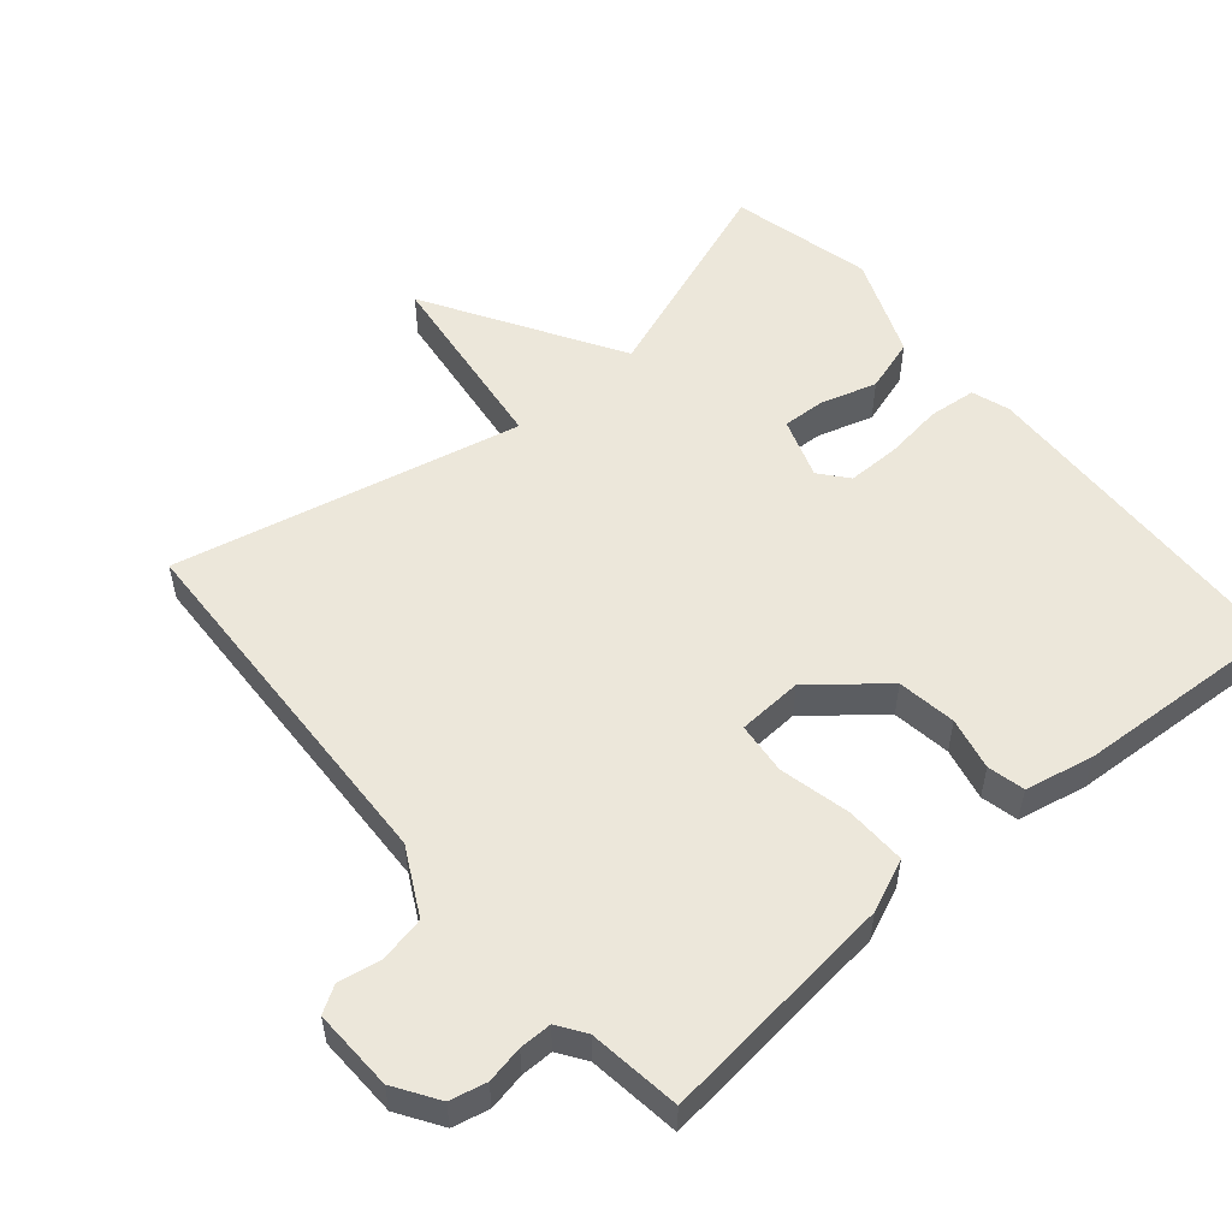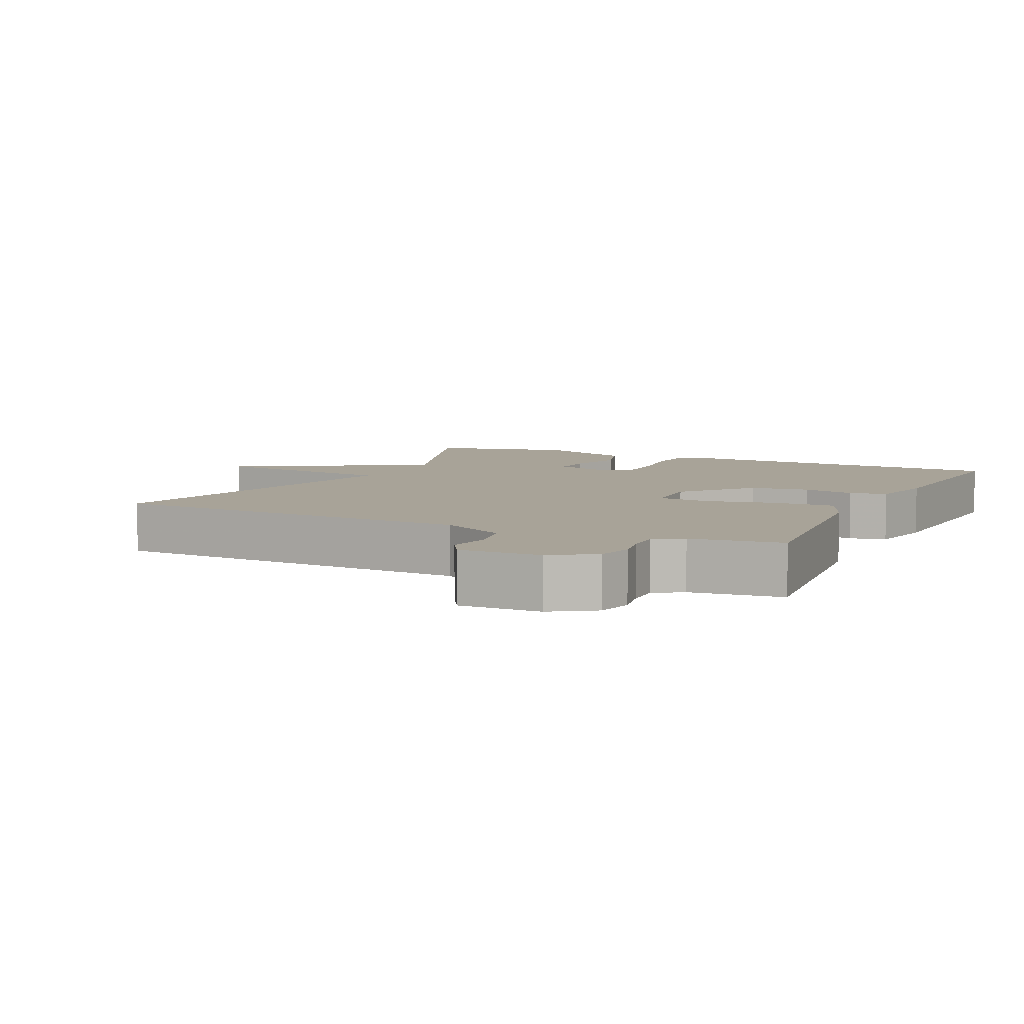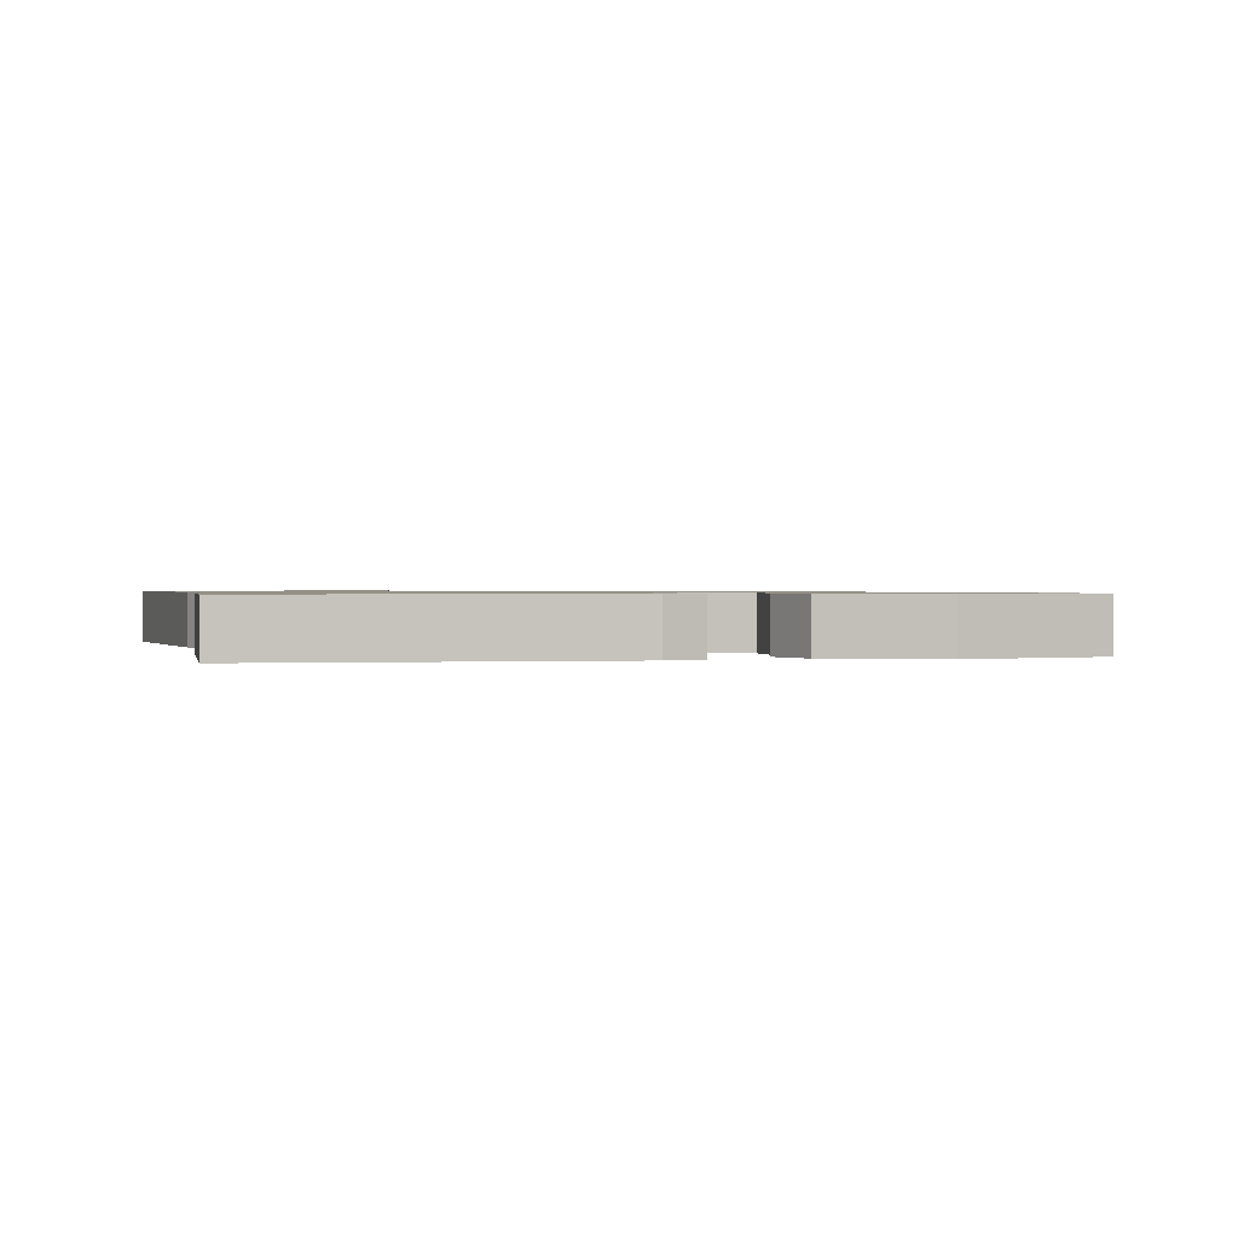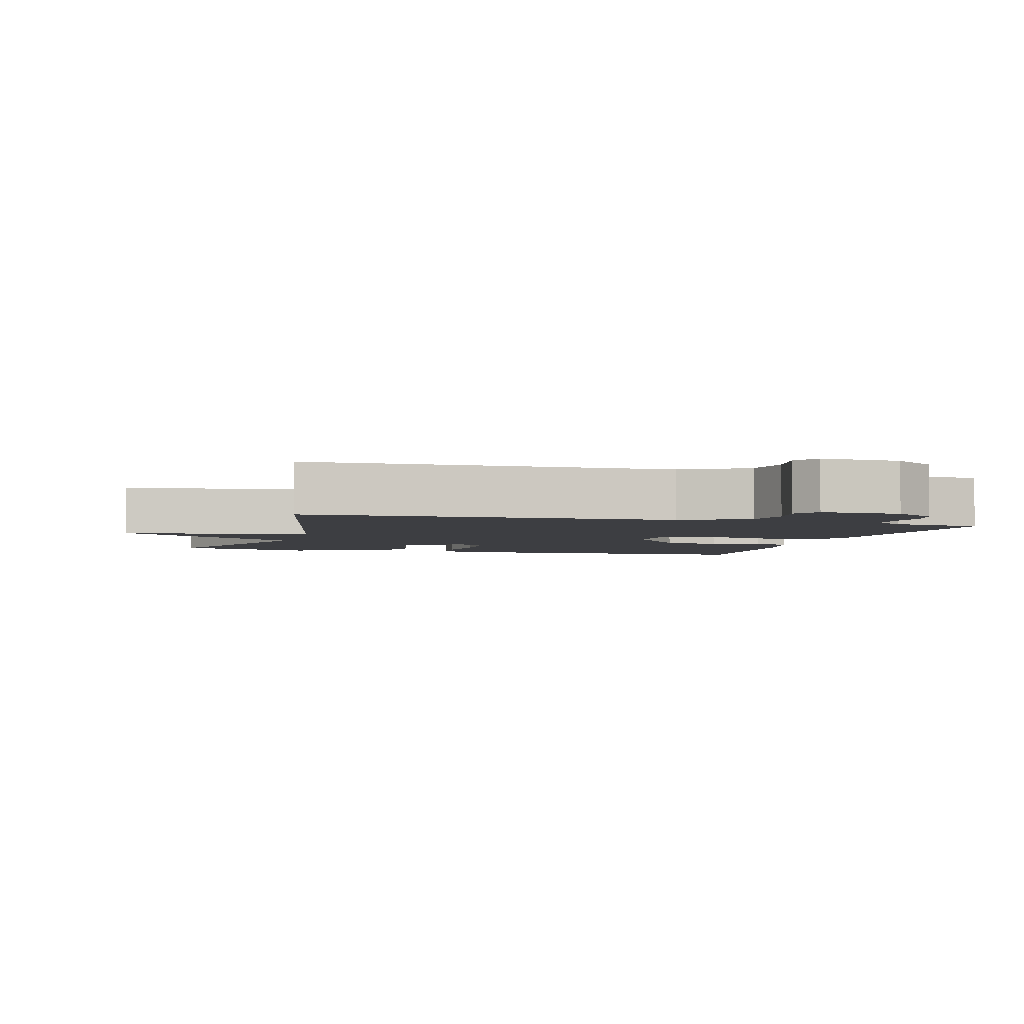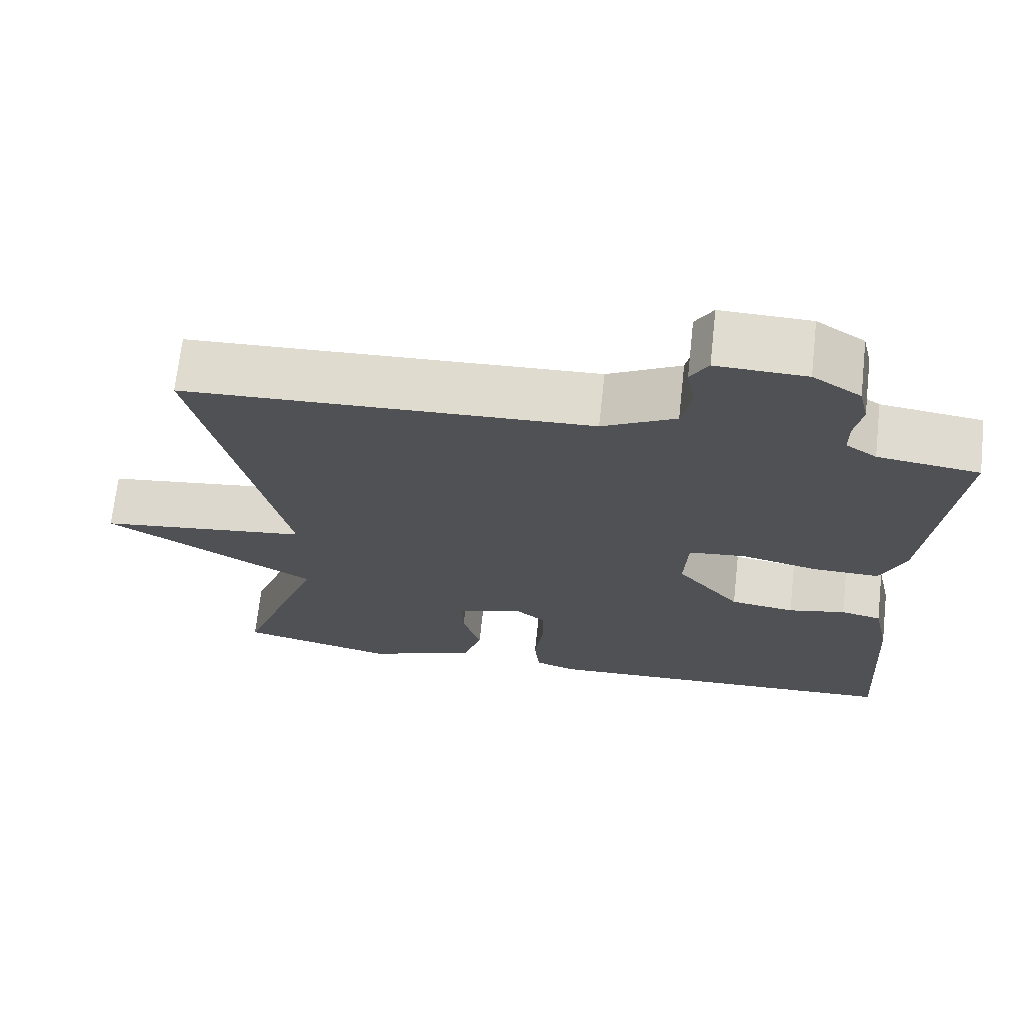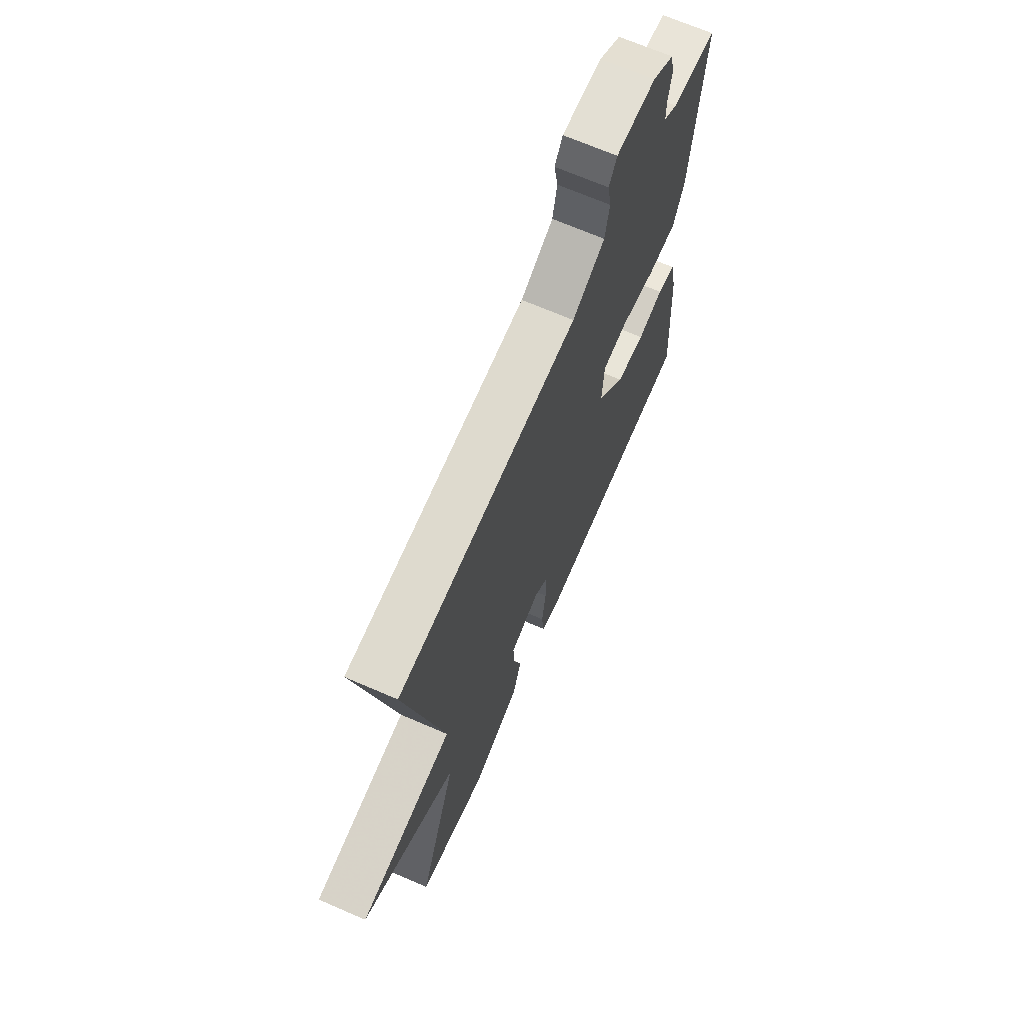
<metadata>
{"format":"obj","ext":"obj","renderer":"f3d","projection":"perspective","resolution":1024,"background":"white","views":[{"elev":54.0,"azim":49.5,"up":"+Y"},{"elev":6.9,"azim":25.5,"up":"+Y"},{"elev":0.8,"azim":166.4,"up":"+Y"},{"elev":-3.6,"azim":-16.2,"up":"+Y"},{"elev":69.7,"azim":6.3,"up":"+Z"},{"elev":68.5,"azim":-66.5,"up":"+Z"}]}
</metadata>
<code>
v 0.5 0.07 -0.5
v 0.02 0.07 -0.52
v -0.034 0.07 -0.502
v -0.041 0.07 -0.435
v -0.03 0.07 -0.35
v -0.03 0.07 -0.275
v -0.07 0.07 -0.242
v -0.157 0.07 -0.272
v -0.154 0.07 -0.334
v -0.13 0.07 -0.413
v -0.154 0.07 -0.49
v -0.298 0.07 -0.548
v -0.5 0.07 -0.5
v -0.389 0.07 -0.195
v -0.664 0.07 -0.031
v -0.389 0.07 0.005
v -0.5 0.07 0.5
v 0.029 0.07 0.524
v 0.124 0.07 0.574
v 0.137 0.07 0.639
v 0.126 0.07 0.7
v 0.149 0.07 0.738
v 0.265 0.07 0.735
v 0.327 0.07 0.695
v 0.339 0.07 0.643
v 0.329 0.07 0.59
v 0.329 0.07 0.544
v 0.369 0.07 0.517
v 0.5 0.07 0.5
v 0.464 0.07 0.16
v 0.432 0.07 0.085
v 0.345 0.07 0.087
v 0.244 0.07 0.11
v 0.17 0.07 0.102
v 0.165 0.07 0.009
v 0.248 0.07 -0.091
v 0.332 0.07 -0.103
v 0.407 0.07 -0.086
v 0.46 0.07 -0.098
v 0.481 0.07 -0.196
v 0.5 0 -0.5
v 0.02 0 -0.52
v -0.034 0 -0.502
v -0.041 0 -0.435
v -0.03 0 -0.35
v -0.03 0 -0.275
v -0.07 0 -0.242
v -0.157 0 -0.272
v -0.154 0 -0.334
v -0.13 0 -0.413
v -0.154 0 -0.49
v -0.298 0 -0.548
v -0.5 0 -0.5
v -0.389 0 -0.195
v -0.664 0 -0.031
v -0.389 0 0.005
v -0.5 0 0.5
v 0.029 0 0.524
v 0.124 0 0.574
v 0.137 0 0.639
v 0.126 0 0.7
v 0.149 0 0.738
v 0.265 0 0.735
v 0.327 0 0.695
v 0.339 0 0.643
v 0.329 0 0.59
v 0.329 0 0.544
v 0.369 0 0.517
v 0.5 0 0.5
v 0.464 0 0.16
v 0.432 0 0.085
v 0.345 0 0.087
v 0.244 0 0.11
v 0.17 0 0.102
v 0.165 0 0.009
v 0.248 0 -0.091
v 0.332 0 -0.103
v 0.407 0 -0.086
v 0.46 0 -0.098
v 0.481 0 -0.196
f 3 4 5
f 2 3 5
f 1 2 5
f 40 1 5
f 39 40 5
f 38 39 5
f 37 38 5
f 36 37 5 6
f 35 36 6 7
f 34 35 7 8
f 31 32 33
f 30 31 33
f 29 30 33
f 28 29 33
f 27 28 33 34
f 26 27 34 8
f 24 25 26
f 23 24 26
f 22 23 26
f 21 22 26
f 20 21 26
f 19 20 26
f 18 19 26 8
f 16 17 18 8
f 16 8 9
f 15 16 9
f 14 15 9
f 12 13 14
f 11 12 14
f 10 11 14
f 9 10 14
f 45 44 43
f 45 43 42
f 45 42 41
f 45 41 80
f 45 80 79
f 45 79 78
f 45 78 77
f 46 45 77 76
f 47 46 76 75
f 48 47 75 74
f 73 72 71
f 73 71 70
f 73 70 69
f 73 69 68
f 74 73 68 67
f 48 74 67 66
f 66 65 64
f 66 64 63
f 66 63 62
f 66 62 61
f 66 61 60
f 66 60 59
f 48 66 59 58
f 48 58 57 56
f 49 48 56
f 49 56 55
f 49 55 54
f 54 53 52
f 54 52 51
f 54 51 50
f 54 50 49
f 1 41 42 2
f 2 42 43 3
f 3 43 44 4
f 4 44 45 5
f 5 45 46 6
f 6 46 47 7
f 7 47 48 8
f 8 48 49 9
f 9 49 50 10
f 10 50 51 11
f 11 51 52 12
f 12 52 53 13
f 13 53 54 14
f 14 54 55 15
f 15 55 56 16
f 16 56 57 17
f 17 57 58 18
f 18 58 59 19
f 19 59 60 20
f 20 60 61 21
f 21 61 62 22
f 22 62 63 23
f 23 63 64 24
f 24 64 65 25
f 25 65 66 26
f 26 66 67 27
f 27 67 68 28
f 28 68 69 29
f 29 69 70 30
f 30 70 71 31
f 31 71 72 32
f 32 72 73 33
f 33 73 74 34
f 34 74 75 35
f 35 75 76 36
f 36 76 77 37
f 37 77 78 38
f 38 78 79 39
f 39 79 80 40
f 40 80 41 1

</code>
